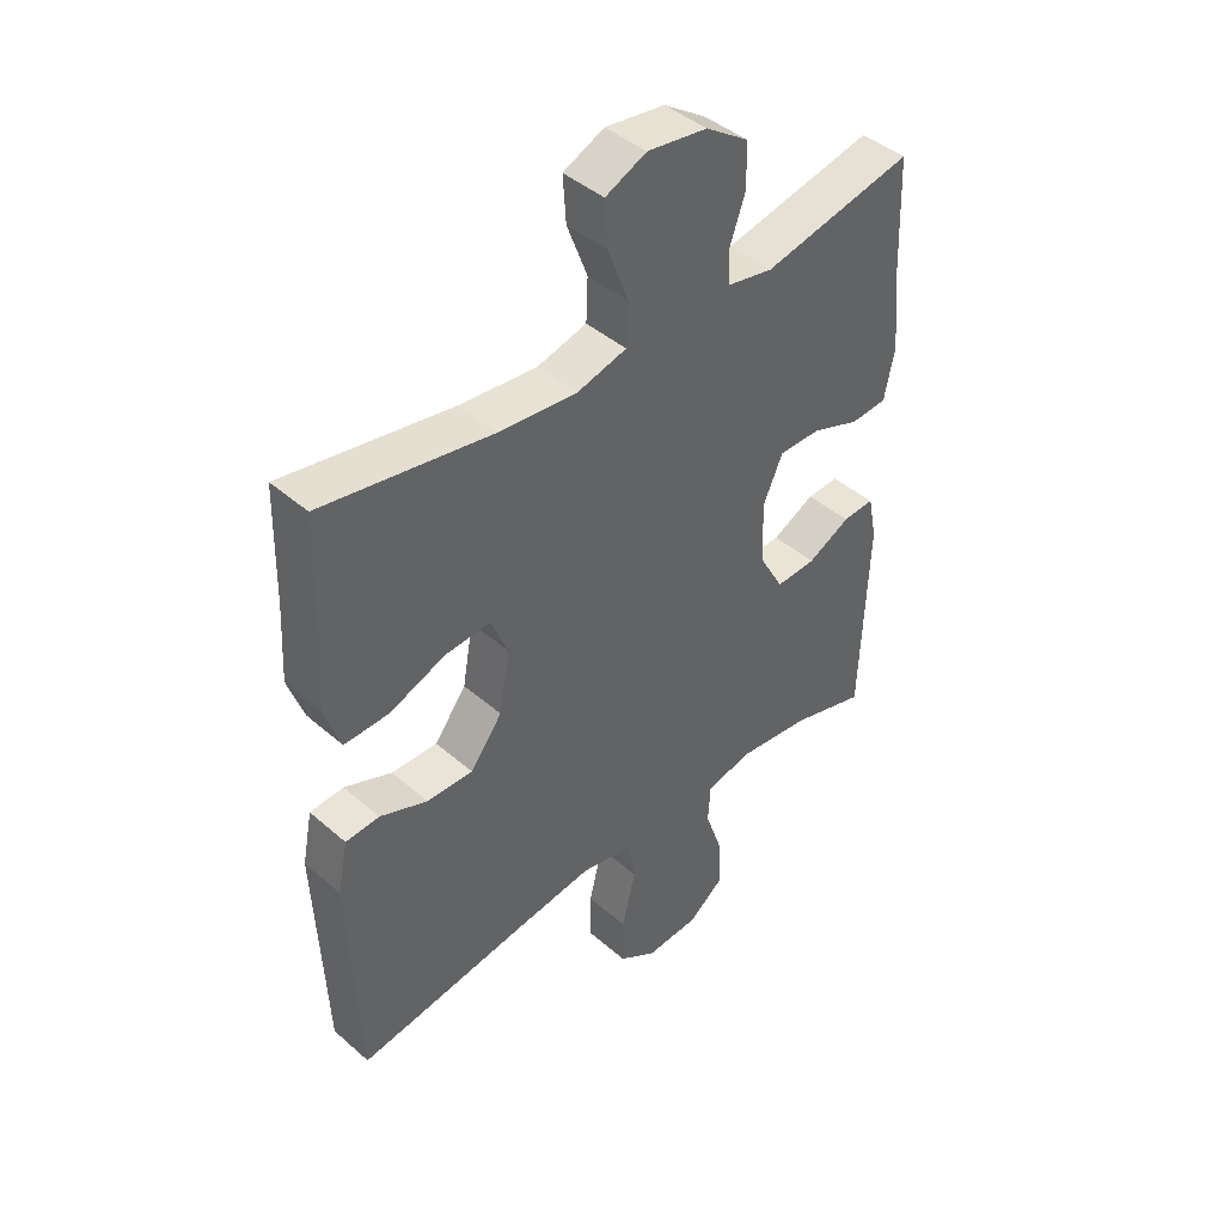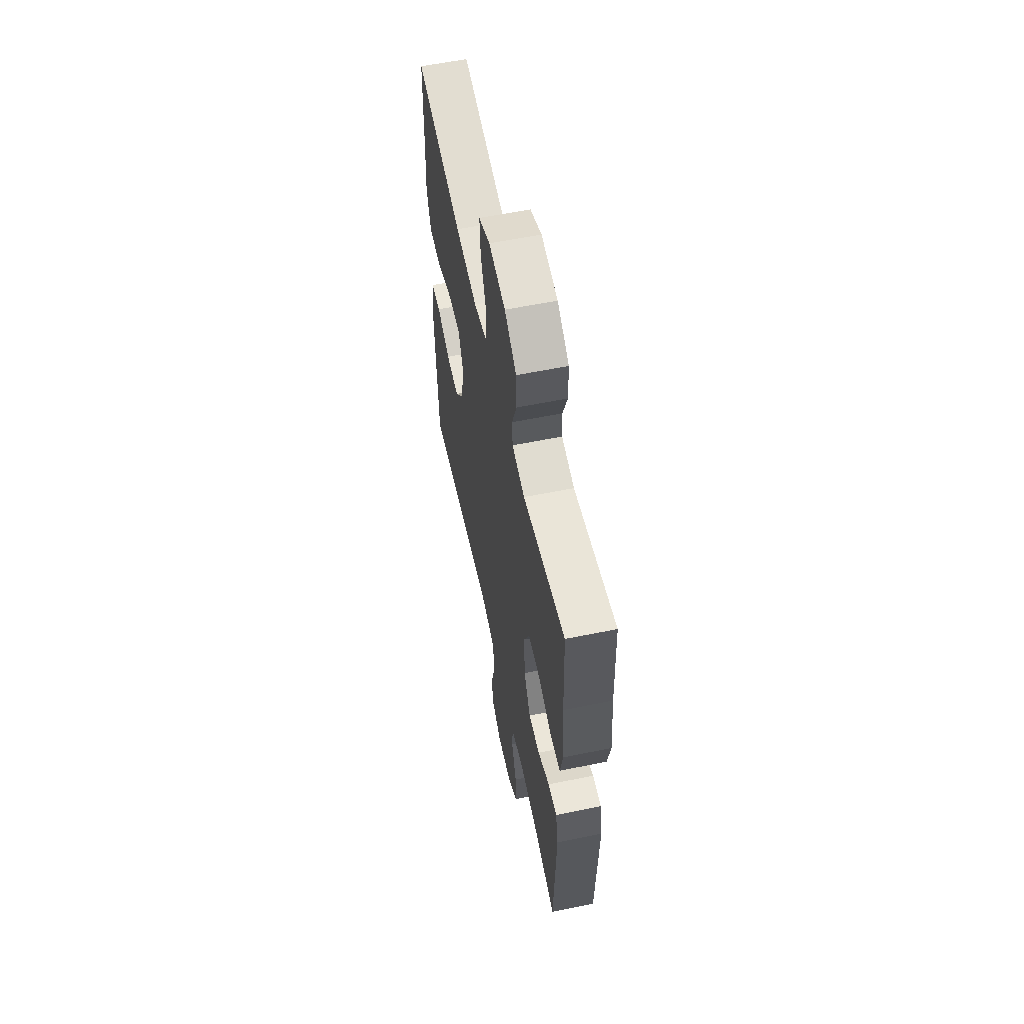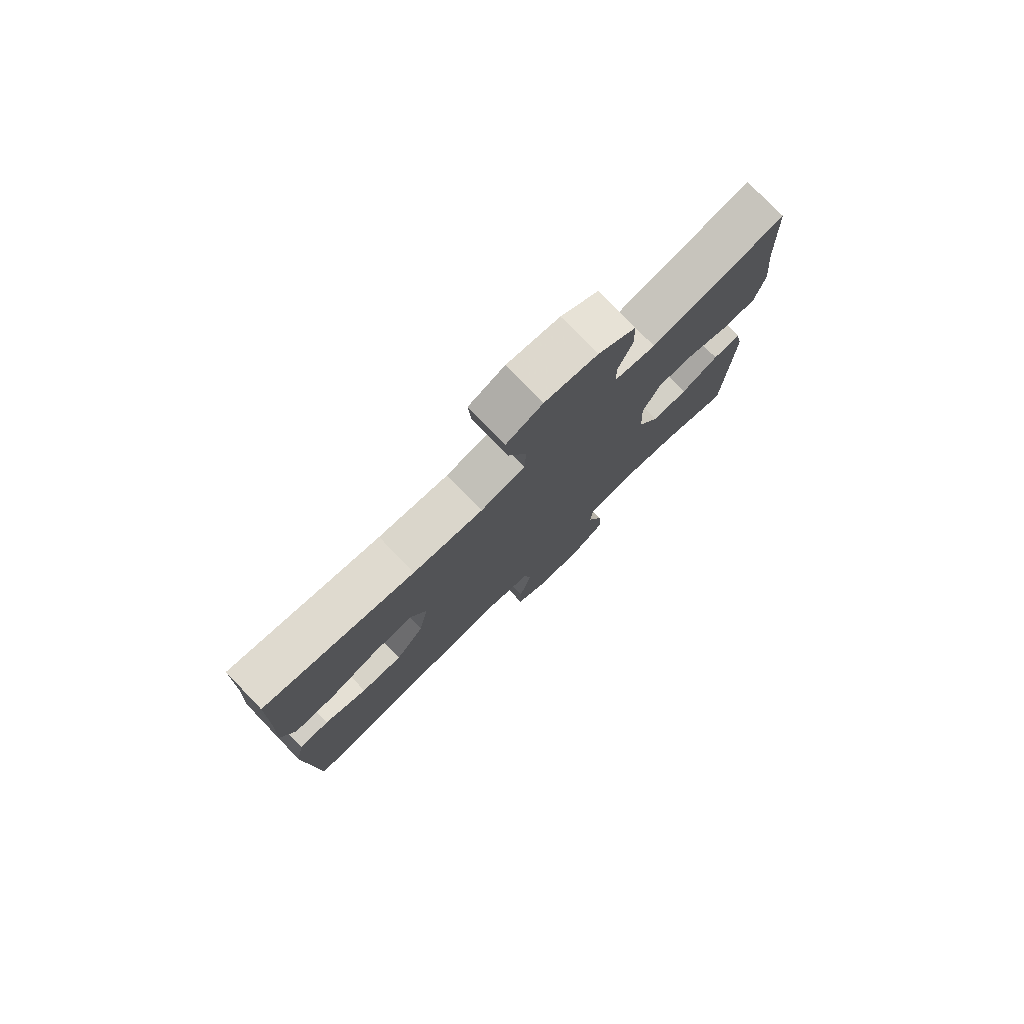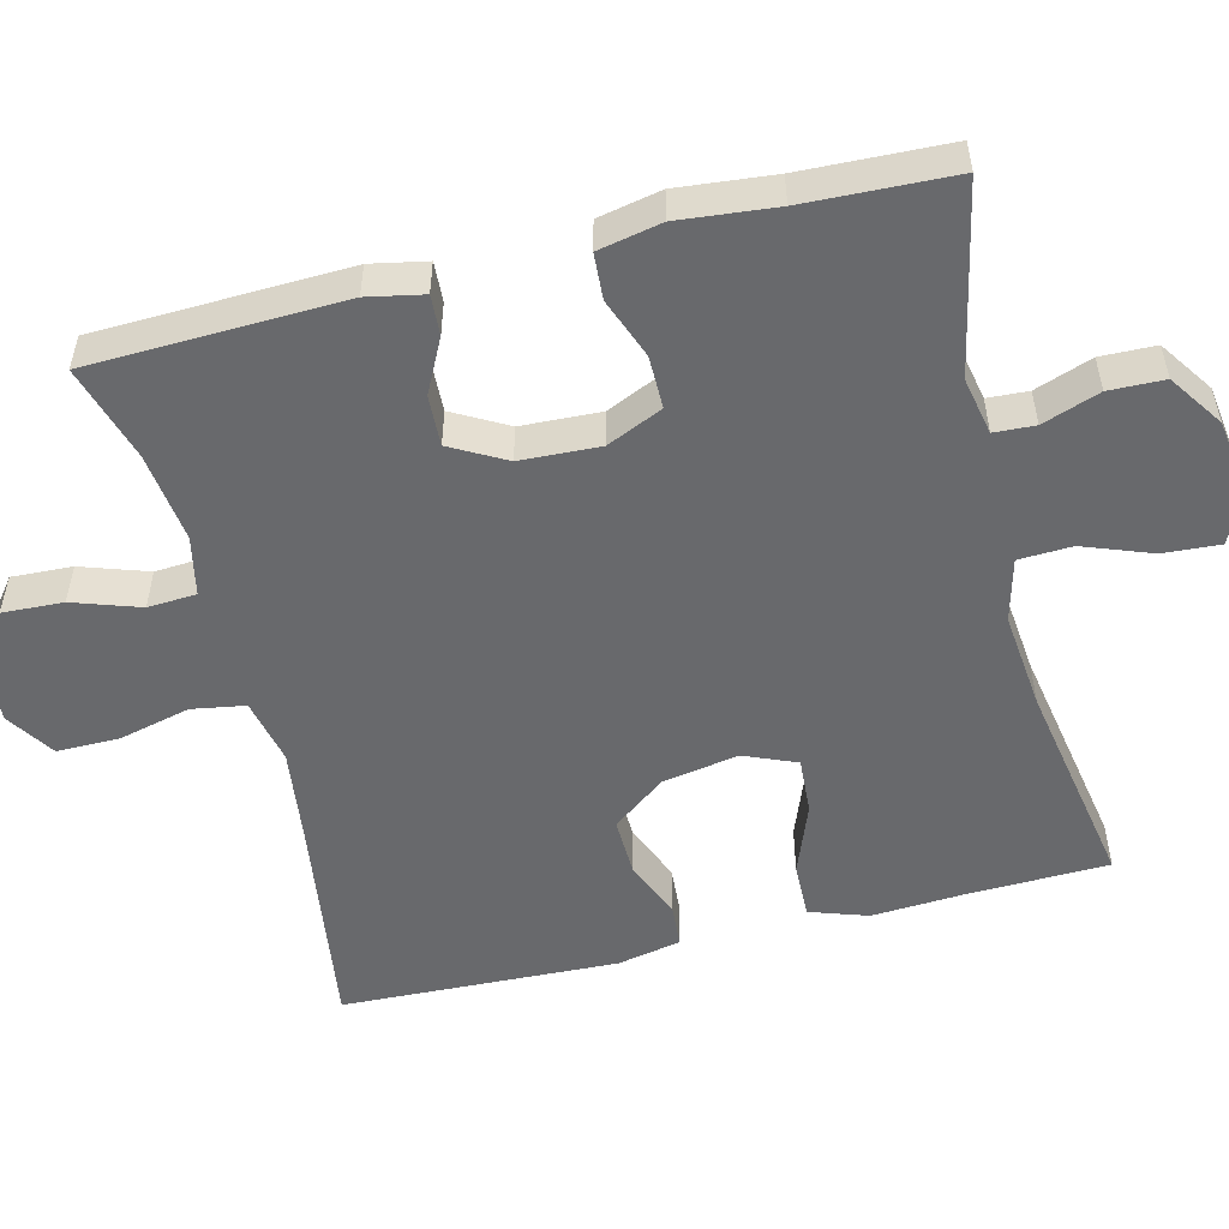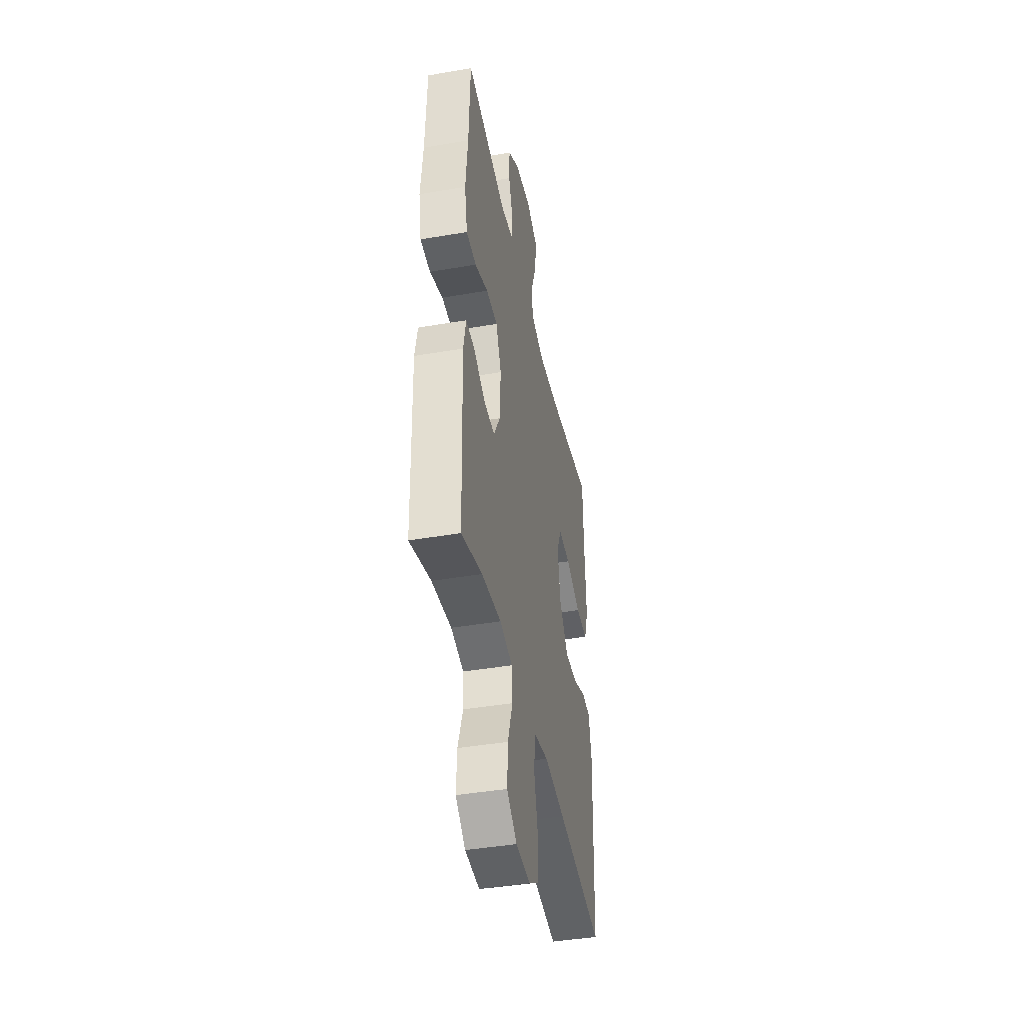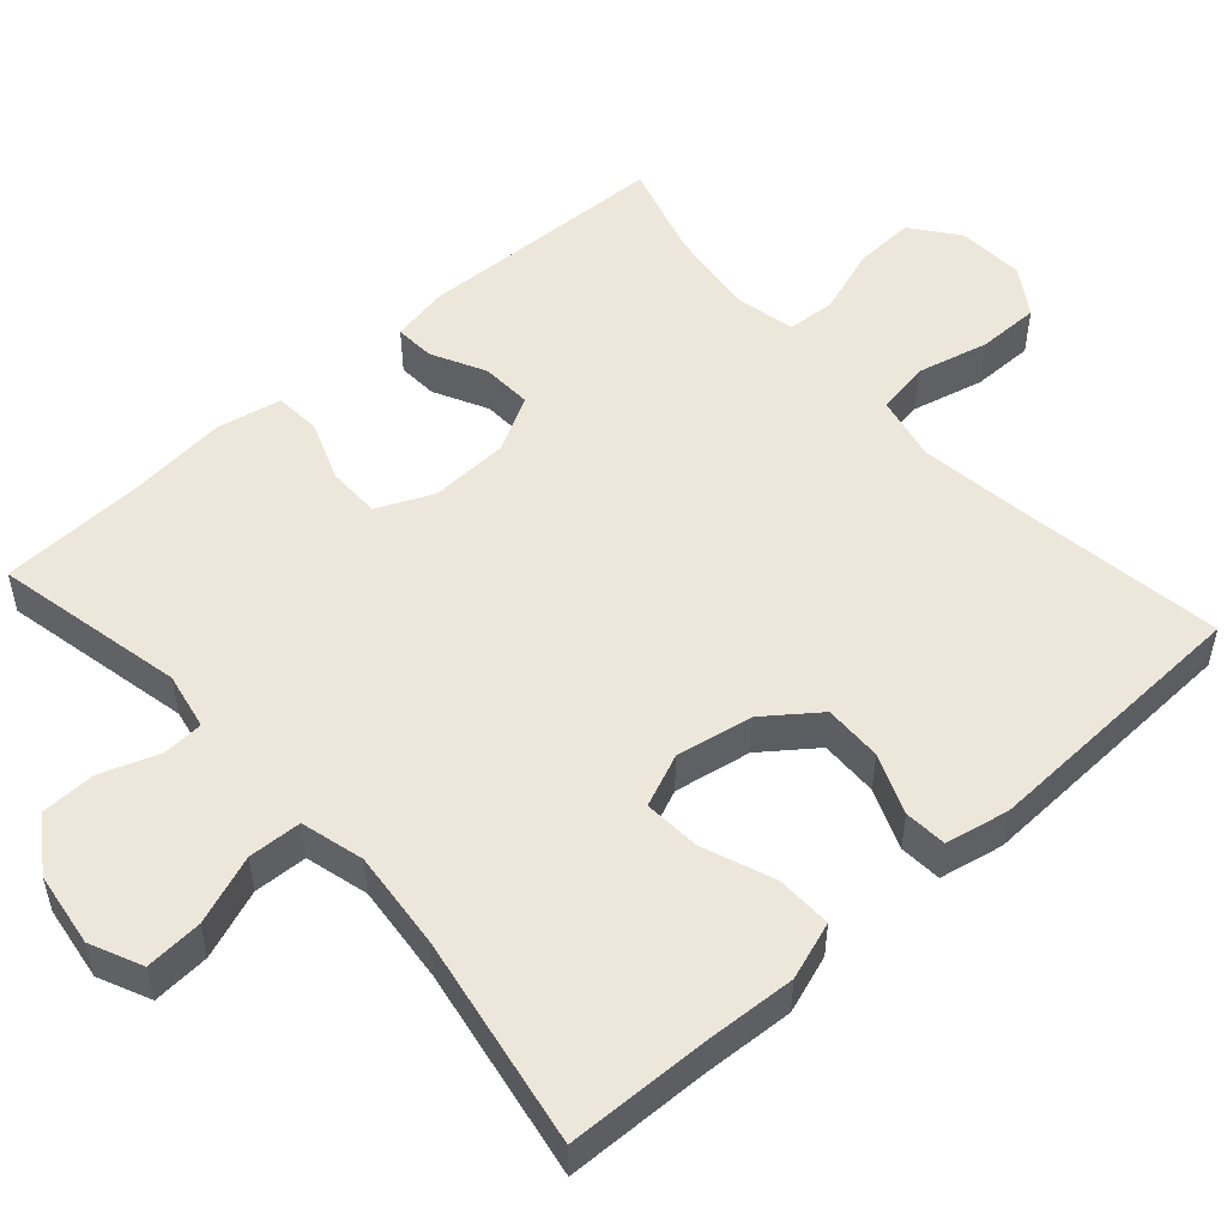
<metadata>
{"format":"obj","ext":"obj","renderer":"f3d","projection":"perspective","resolution":1024,"background":"white","views":[{"elev":43.5,"azim":135.6,"up":"+Z"},{"elev":59.3,"azim":-101.9,"up":"+Z"},{"elev":78.4,"azim":135.9,"up":"+Z"},{"elev":-52.7,"azim":-75.9,"up":"+Y"},{"elev":-42.5,"azim":-78.4,"up":"+Z"},{"elev":52.0,"azim":48.3,"up":"+Y"}]}
</metadata>
<code>
v -0.5 0.07 0.5
v -0.249 0.07 0.447
v -0.173 0.07 0.462
v -0.17 0.07 0.516
v -0.197 0.07 0.592
v -0.195 0.07 0.665
v -0.124 0.07 0.713
v -0.025 0.07 0.727
v 0.043 0.07 0.696
v 0.038 0.07 0.621
v 0.004 0.07 0.53
v 0.007 0.07 0.46
v 0.09 0.07 0.438
v 0.22 0.07 0.451
v 0.5 0.07 0.5
v 0.505 0.07 0.314
v 0.512 0.07 0.192
v 0.486 0.07 0.116
v 0.412 0.07 0.118
v 0.319 0.07 0.154
v 0.244 0.07 0.159
v 0.215 0.07 0.09
v 0.233 0.07 -0.011
v 0.286 0.07 -0.081
v 0.363 0.07 -0.079
v 0.442 0.07 -0.047
v 0.498 0.07 -0.051
v 0.515 0.07 -0.135
v 0.5 0.07 -0.5
v 0.213 0.07 -0.458
v 0.084 0.07 -0.441
v -0.003 0.07 -0.46
v -0.015 0.07 -0.53
v 0.008 0.07 -0.625
v 0.008 0.07 -0.707
v -0.055 0.07 -0.748
v -0.144 0.07 -0.743
v -0.205 0.07 -0.696
v -0.201 0.07 -0.616
v -0.171 0.07 -0.528
v -0.175 0.07 -0.464
v -0.253 0.07 -0.447
v -0.373 0.07 -0.462
v -0.5 0.07 -0.5
v -0.511 0.07 -0.165
v -0.496 0.07 -0.091
v -0.443 0.07 -0.094
v -0.372 0.07 -0.13
v -0.305 0.07 -0.133
v -0.265 0.07 -0.061
v -0.26 0.07 0.044
v -0.293 0.07 0.118
v -0.363 0.07 0.118
v -0.443 0.07 0.088
v -0.504 0.07 0.092
v -0.521 0.07 0.176
v -0.508 0.07 0.304
v -0.5 0 0.5
v -0.249 0 0.447
v -0.173 0 0.462
v -0.17 0 0.516
v -0.197 0 0.592
v -0.195 0 0.665
v -0.124 0 0.713
v -0.025 0 0.727
v 0.043 0 0.696
v 0.038 0 0.621
v 0.004 0 0.53
v 0.007 0 0.46
v 0.09 0 0.438
v 0.22 0 0.451
v 0.5 0 0.5
v 0.505 0 0.314
v 0.512 0 0.192
v 0.486 0 0.116
v 0.412 0 0.118
v 0.319 0 0.154
v 0.244 0 0.159
v 0.215 0 0.09
v 0.233 0 -0.011
v 0.286 0 -0.081
v 0.363 0 -0.079
v 0.442 0 -0.047
v 0.498 0 -0.051
v 0.515 0 -0.135
v 0.5 0 -0.5
v 0.213 0 -0.458
v 0.084 0 -0.441
v -0.003 0 -0.46
v -0.015 0 -0.53
v 0.008 0 -0.625
v 0.008 0 -0.707
v -0.055 0 -0.748
v -0.144 0 -0.743
v -0.205 0 -0.696
v -0.201 0 -0.616
v -0.171 0 -0.528
v -0.175 0 -0.464
v -0.253 0 -0.447
v -0.373 0 -0.462
v -0.5 0 -0.5
v -0.511 0 -0.165
v -0.496 0 -0.091
v -0.443 0 -0.094
v -0.372 0 -0.13
v -0.305 0 -0.133
v -0.265 0 -0.061
v -0.26 0 0.044
v -0.293 0 0.118
v -0.363 0 0.118
v -0.443 0 0.088
v -0.504 0 0.092
v -0.521 0 0.176
v -0.508 0 0.304
f 54 55 56 57
f 53 54 57 1
f 52 53 1 2
f 51 52 2 3
f 50 51 3
f 45 46 47 48
f 43 44 45 48
f 42 43 48 49
f 41 42 49 50
f 37 38 39 40
f 37 40 41
f 36 37 41
f 33 34 35 36
f 32 33 36 41
f 31 32 41 50
f 27 28 29 30
f 25 26 27 30
f 24 25 30 31
f 23 24 31 50
f 17 18 19 20
f 16 17 20 21
f 14 15 16 21
f 13 14 21 22
f 8 9 10 11
f 8 11 12
f 7 8 12
f 4 5 6 7
f 3 4 7 12
f 13 22 23 50
f 3 12 13 50
f 114 113 112 111
f 58 114 111 110
f 59 58 110 109
f 60 59 109 108
f 60 108 107
f 105 104 103 102
f 105 102 101 100
f 106 105 100 99
f 107 106 99 98
f 97 96 95 94
f 98 97 94
f 98 94 93
f 93 92 91 90
f 98 93 90 89
f 107 98 89 88
f 87 86 85 84
f 87 84 83 82
f 88 87 82 81
f 107 88 81 80
f 77 76 75 74
f 78 77 74 73
f 78 73 72 71
f 79 78 71 70
f 68 67 66 65
f 69 68 65
f 69 65 64
f 64 63 62 61
f 69 64 61 60
f 107 80 79 70
f 107 70 69 60
f 1 58 59 2
f 2 59 60 3
f 3 60 61 4
f 4 61 62 5
f 5 62 63 6
f 6 63 64 7
f 7 64 65 8
f 8 65 66 9
f 9 66 67 10
f 10 67 68 11
f 11 68 69 12
f 12 69 70 13
f 13 70 71 14
f 14 71 72 15
f 15 72 73 16
f 16 73 74 17
f 17 74 75 18
f 18 75 76 19
f 19 76 77 20
f 20 77 78 21
f 21 78 79 22
f 22 79 80 23
f 23 80 81 24
f 24 81 82 25
f 25 82 83 26
f 26 83 84 27
f 27 84 85 28
f 28 85 86 29
f 29 86 87 30
f 30 87 88 31
f 31 88 89 32
f 32 89 90 33
f 33 90 91 34
f 34 91 92 35
f 35 92 93 36
f 36 93 94 37
f 37 94 95 38
f 38 95 96 39
f 39 96 97 40
f 40 97 98 41
f 41 98 99 42
f 42 99 100 43
f 43 100 101 44
f 44 101 102 45
f 45 102 103 46
f 46 103 104 47
f 47 104 105 48
f 48 105 106 49
f 49 106 107 50
f 50 107 108 51
f 51 108 109 52
f 52 109 110 53
f 53 110 111 54
f 54 111 112 55
f 55 112 113 56
f 56 113 114 57
f 57 114 58 1

</code>
